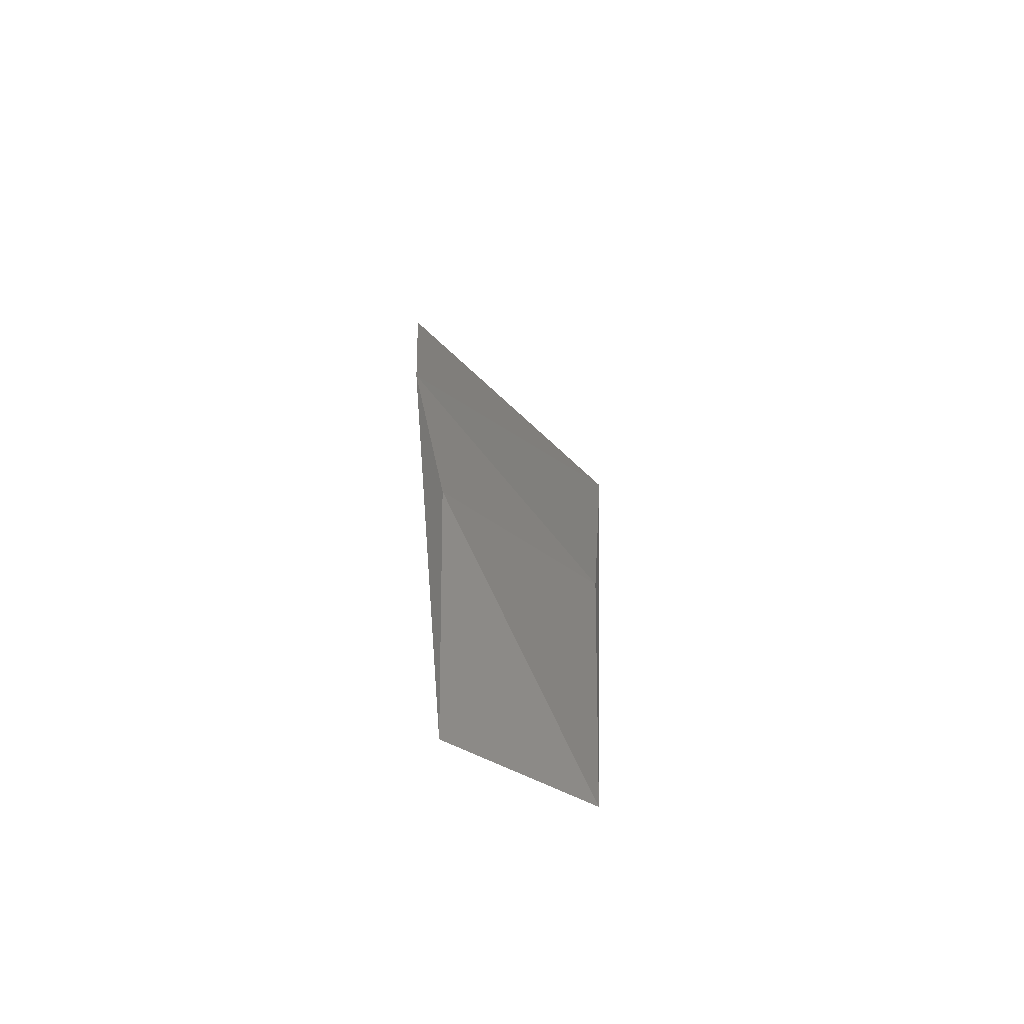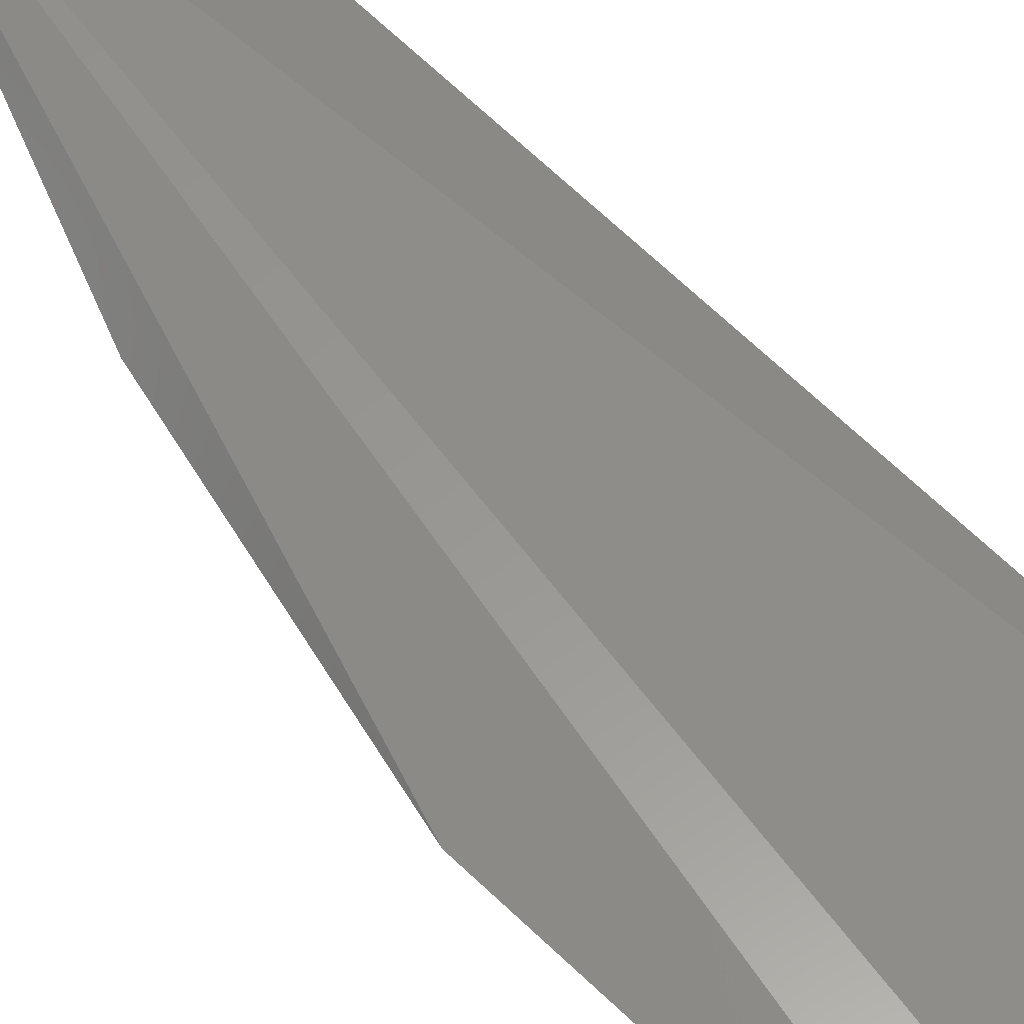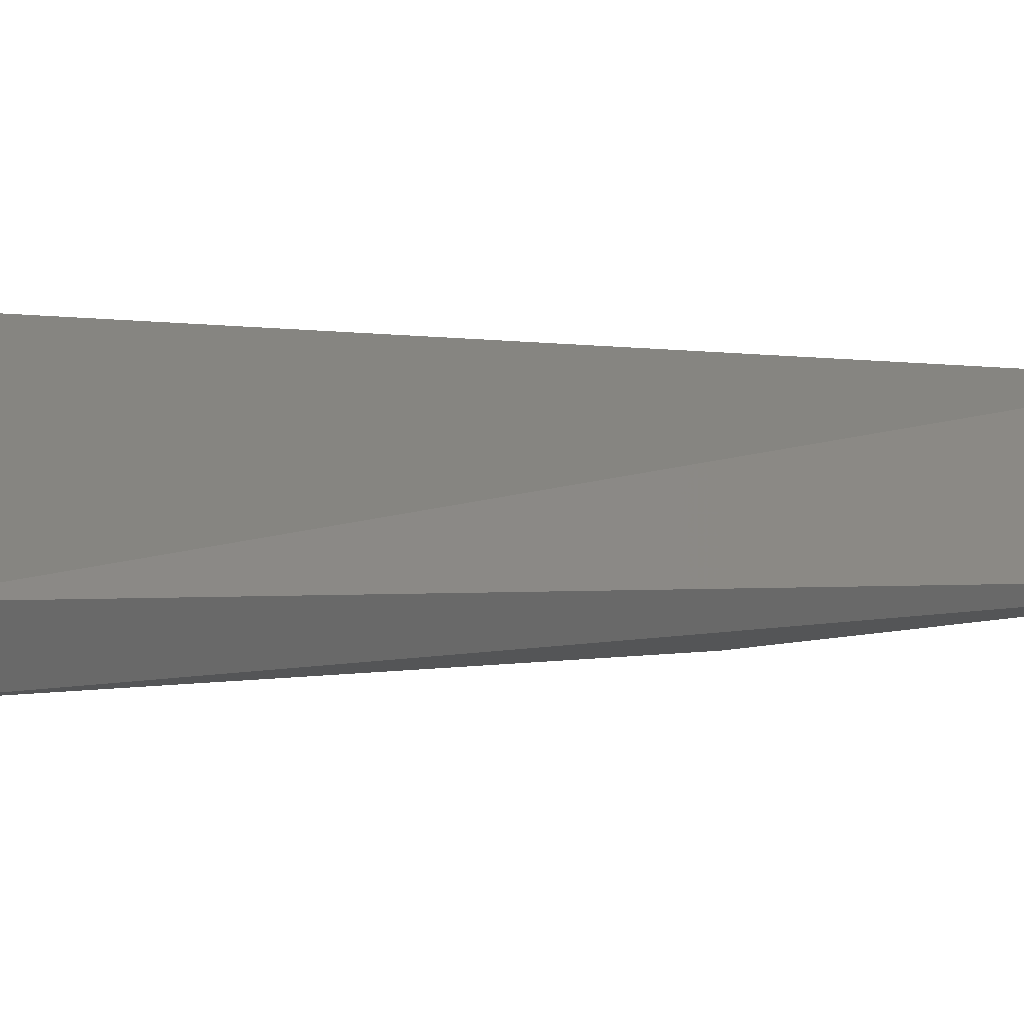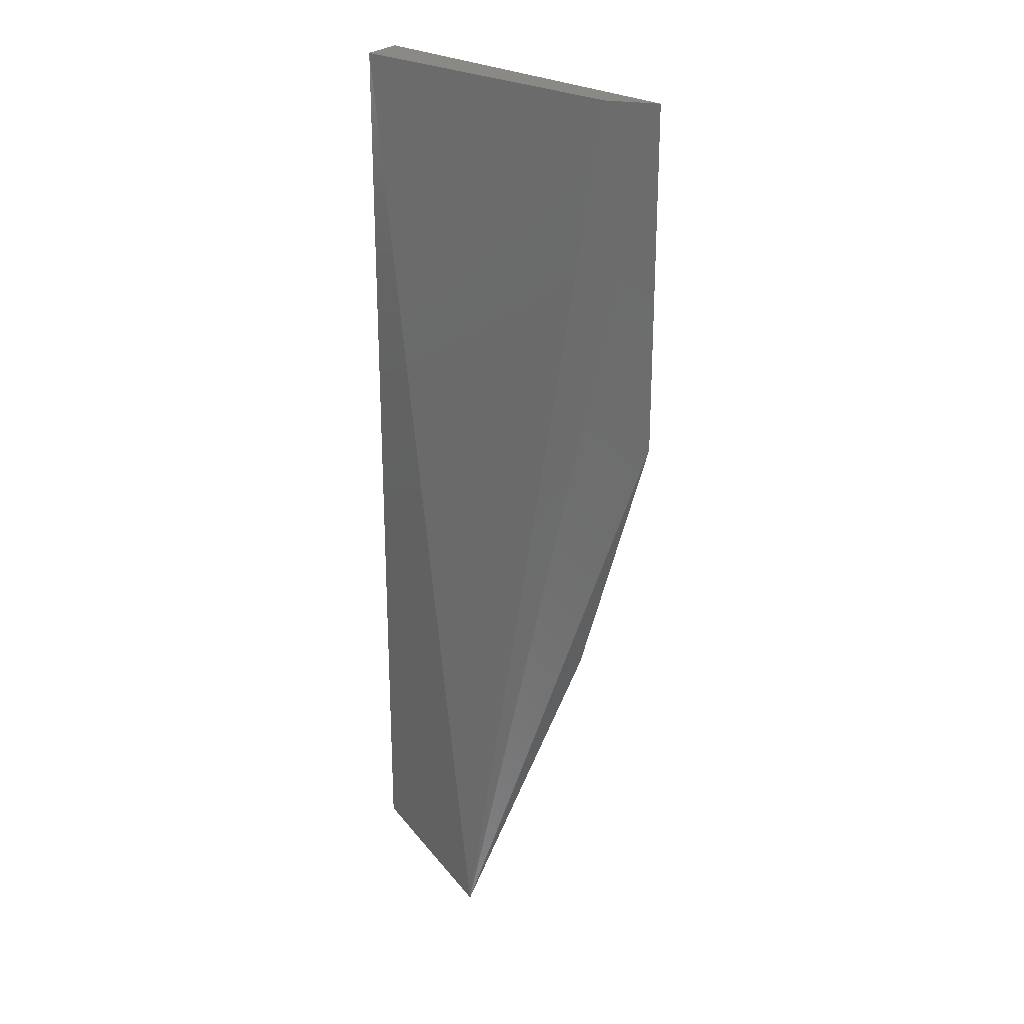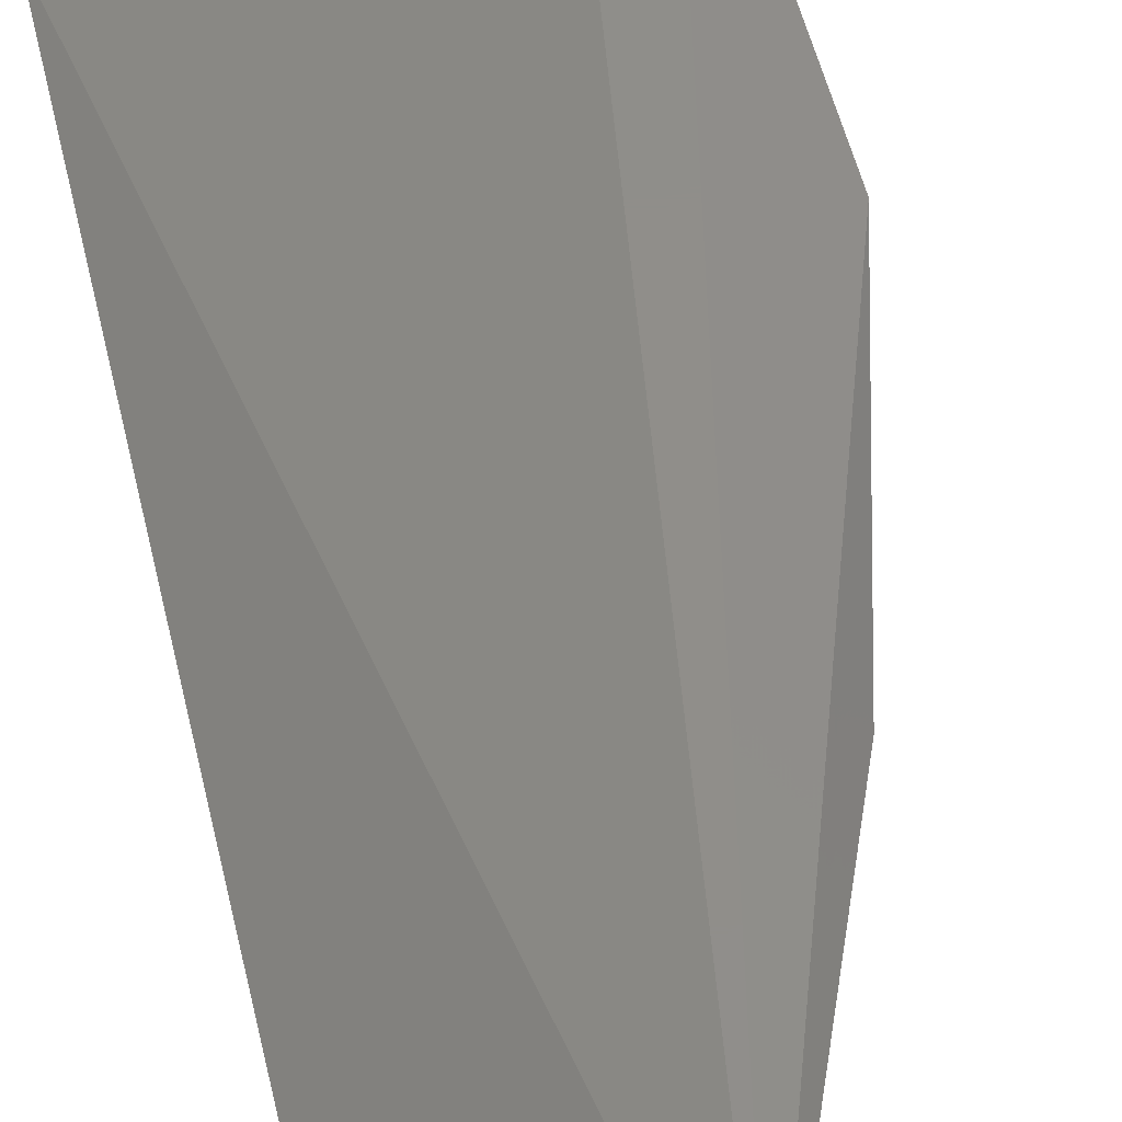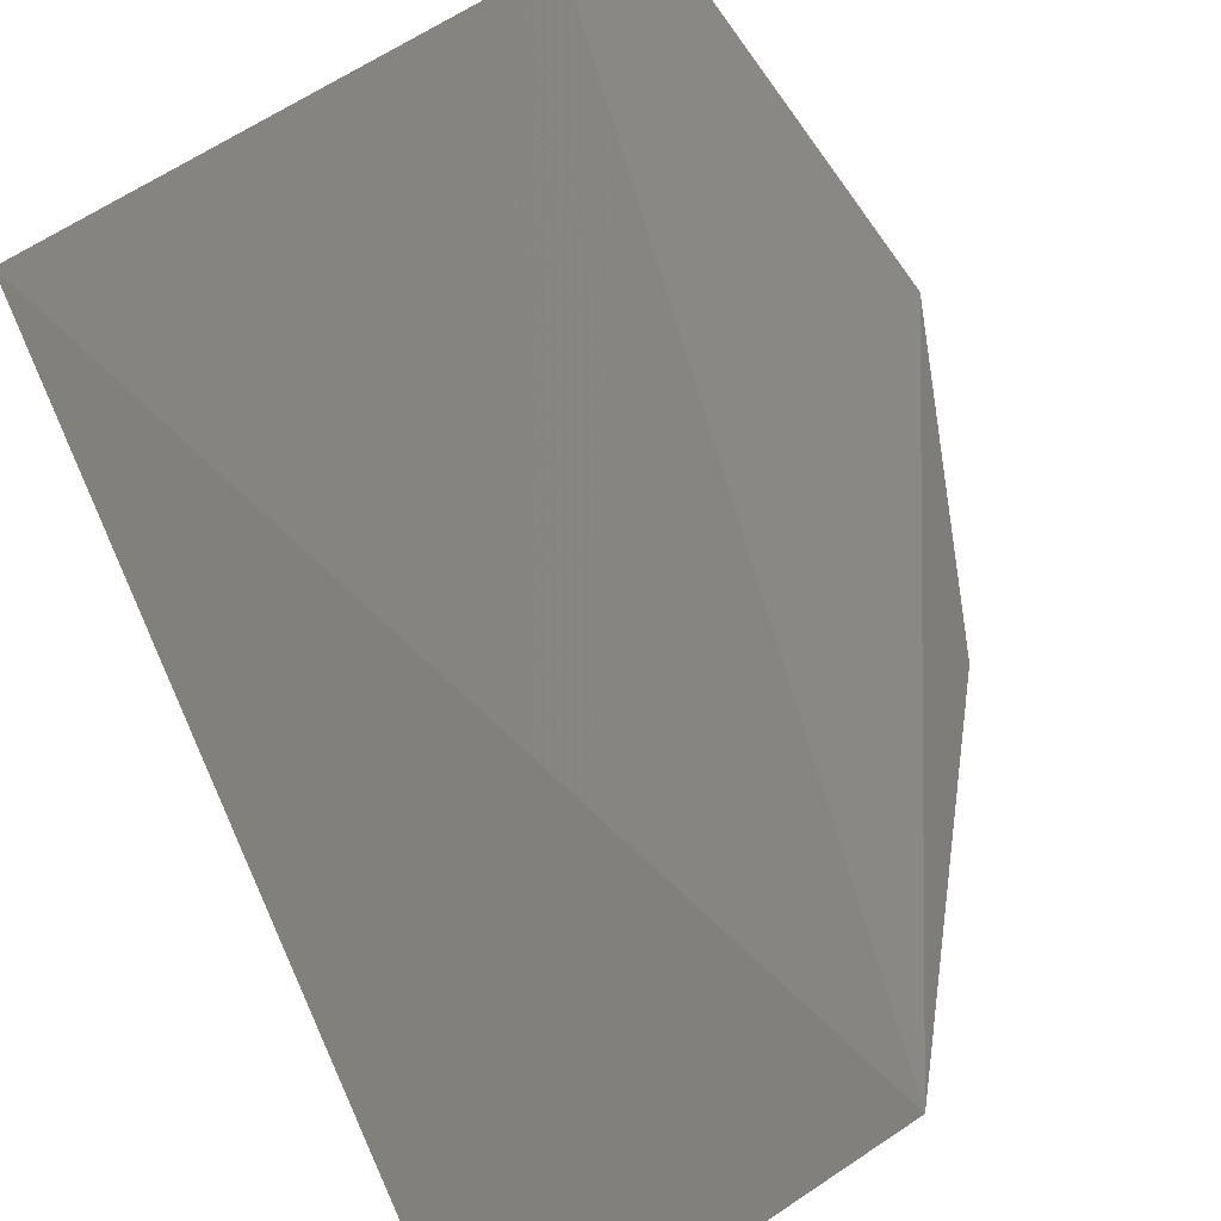
<metadata>
{"format":"stl","ext":"stl","renderer":"f3d","projection":"perspective","resolution":1024,"background":"white","views":[{"elev":-73.6,"azim":-70.5,"up":"+Z"},{"elev":59.0,"azim":-43.9,"up":"+Y"},{"elev":-1.6,"azim":42.3,"up":"+Y"},{"elev":28.5,"azim":-168.1,"up":"+Z"},{"elev":45.3,"azim":167.9,"up":"+Y"},{"elev":26.3,"azim":165.4,"up":"+Y"}]}
</metadata>
<code>
# stl→obj: 9 verts, 14 faces
v -0.4682 0.3356 0.02123
v -0.4745 0.3356 0.02123
v -0.4387 0.3167 0.02123
v -0.4366 0.3209 0.02123
v -0.4366 0.323 -0.09232
v -0.4514 0.3356 -0.09654
v -0.4661 0.3314 -0.05656
v -0.4429 0.3188 -0.03976
v -0.4745 0.3335 -0.02294
f 1 2 3
f 1 3 4
f 5 6 4
f 7 6 5
f 7 5 8
f 3 8 5
f 3 5 4
f 9 6 7
f 9 7 8
f 9 8 3
f 9 3 2
f 9 2 6
f 1 6 2
f 1 4 6

</code>
